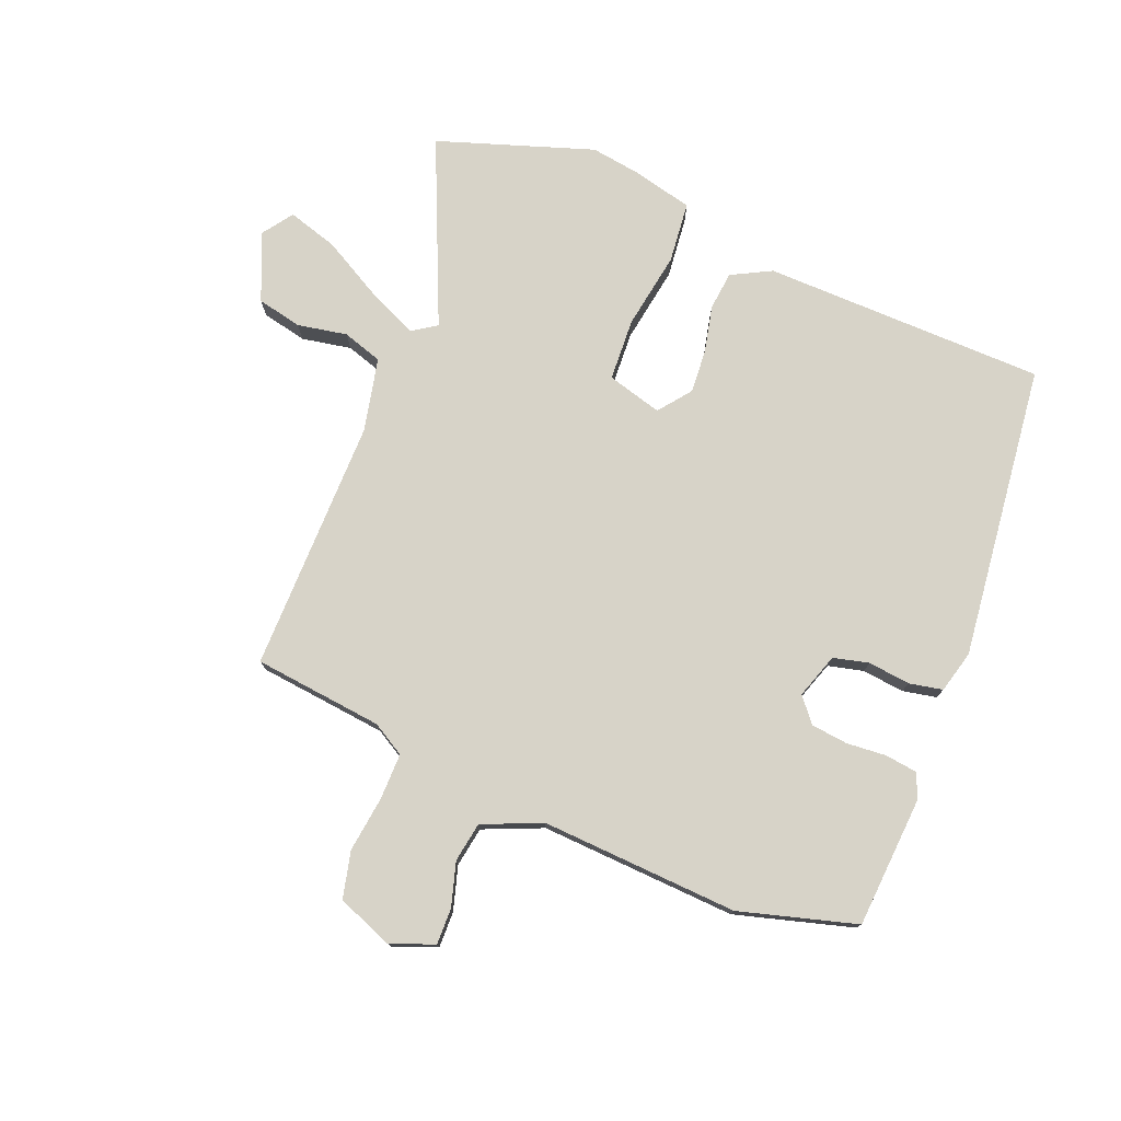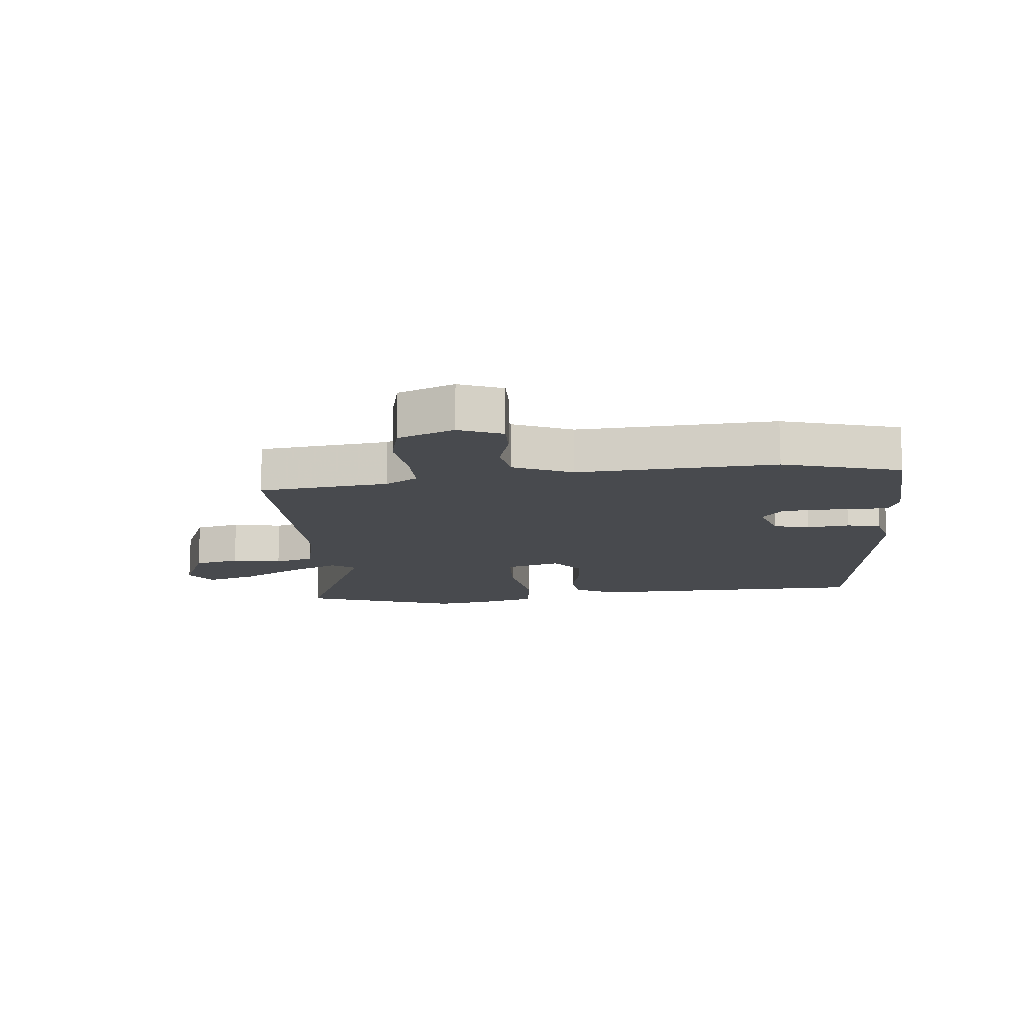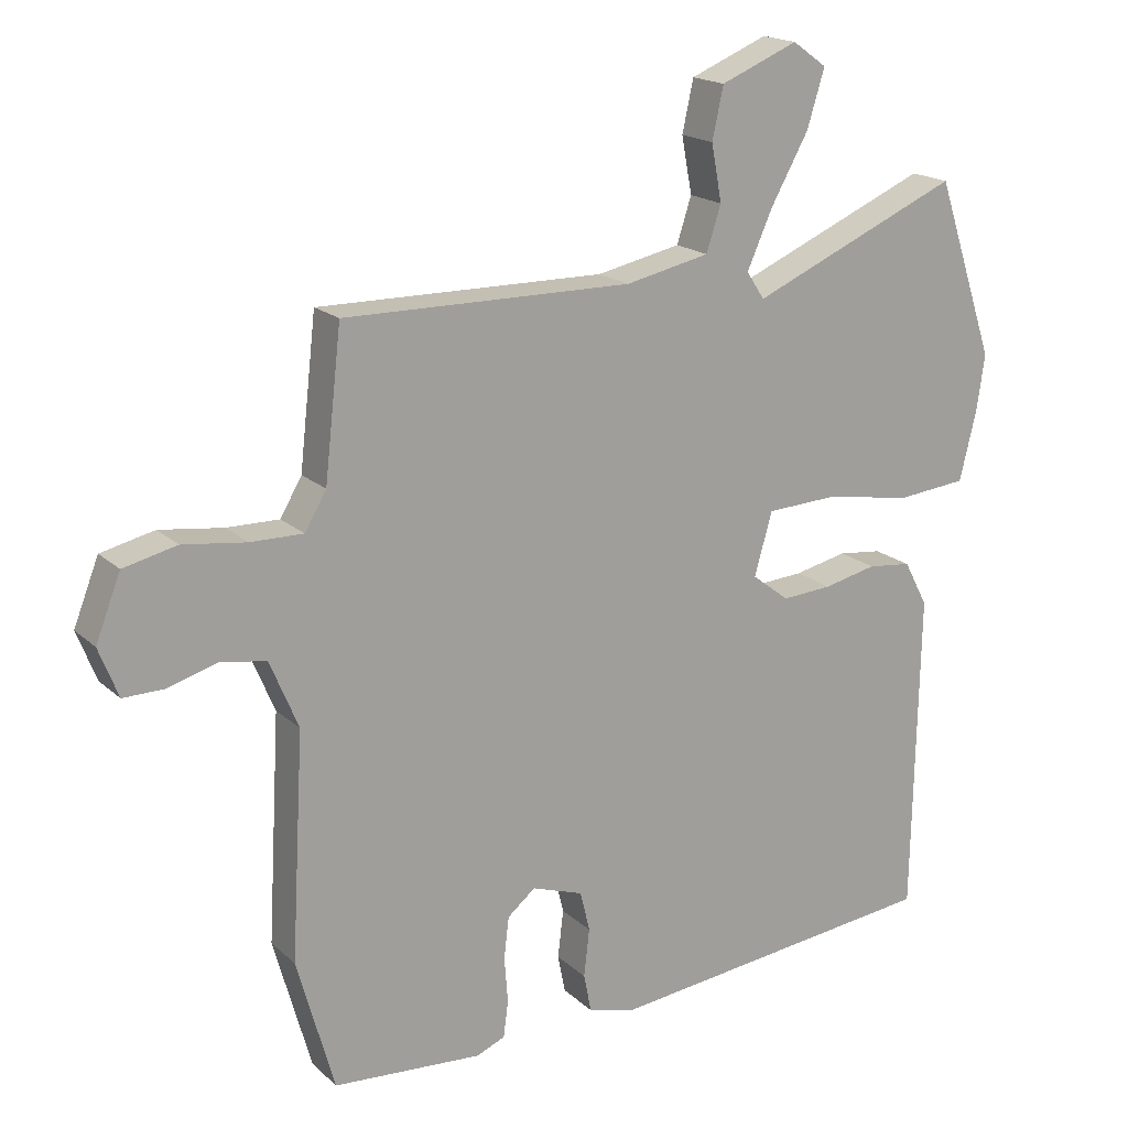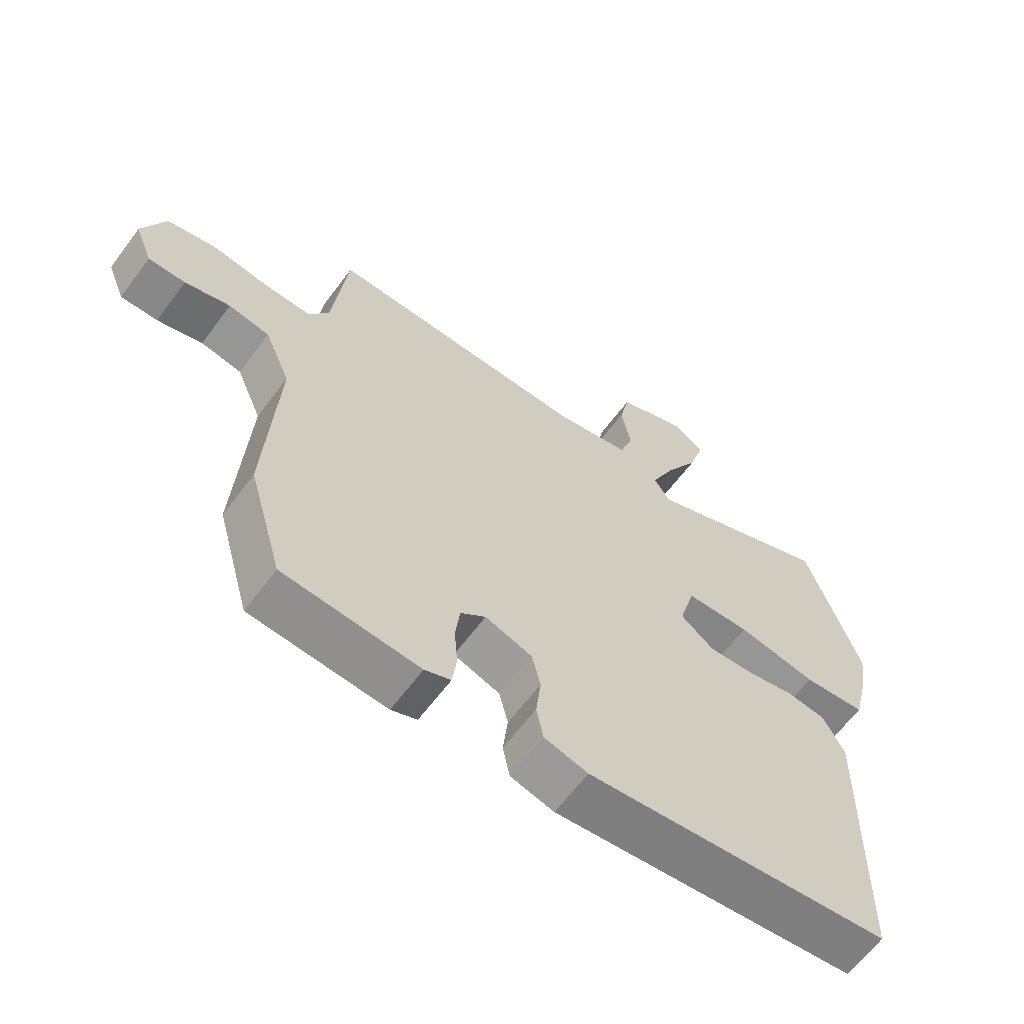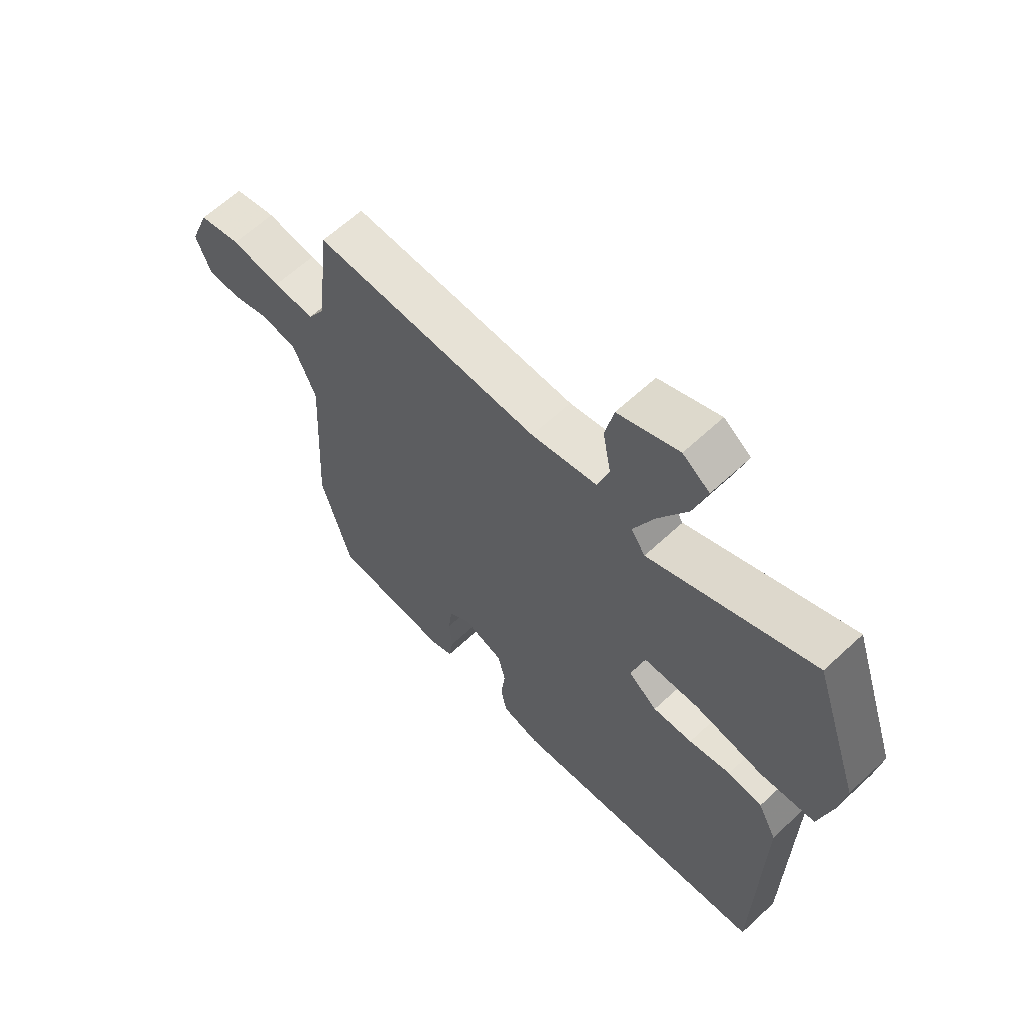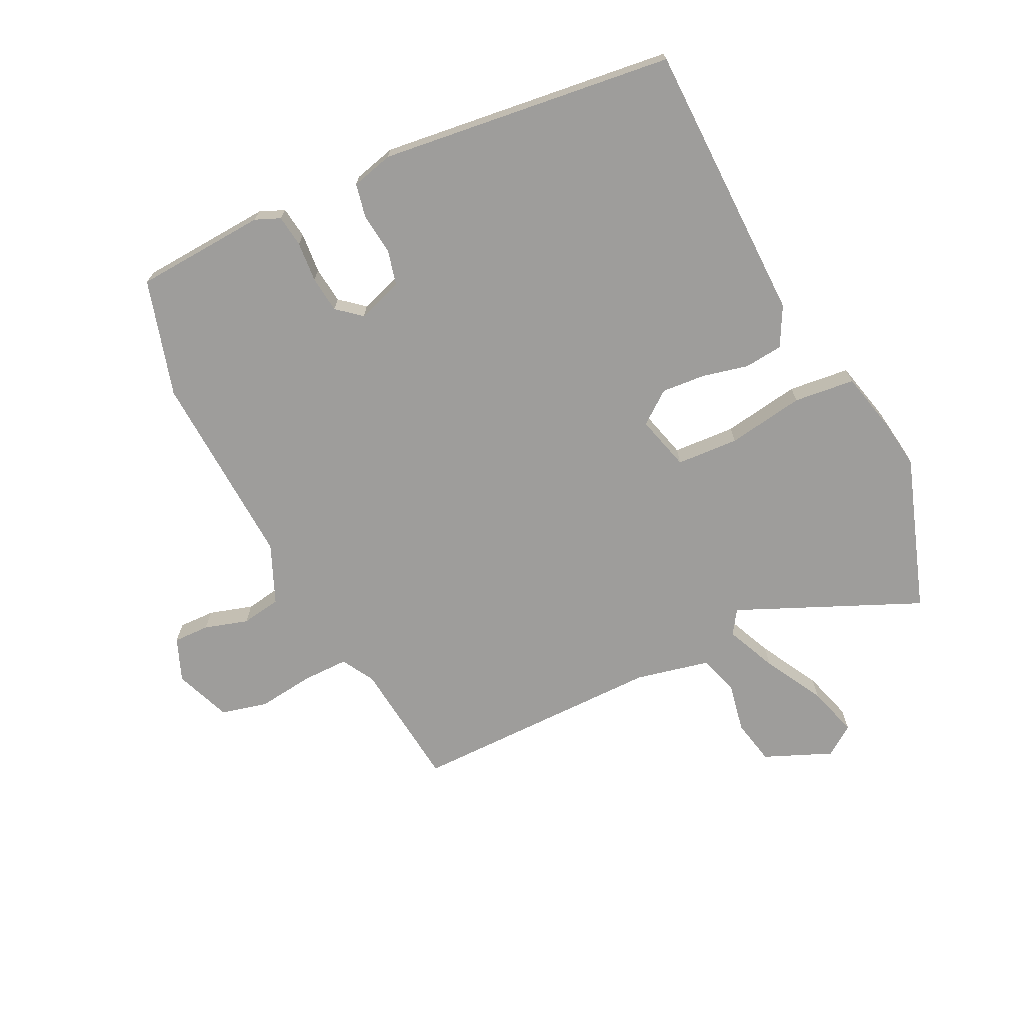
<metadata>
{"format":"obj","ext":"obj","renderer":"f3d","projection":"perspective","resolution":1024,"background":"white","views":[{"elev":76.7,"azim":111.8,"up":"+Y"},{"elev":-13.3,"azim":95.5,"up":"+Y"},{"elev":18.0,"azim":148.9,"up":"+Z"},{"elev":-63.4,"azim":143.3,"up":"+Z"},{"elev":62.9,"azim":-133.3,"up":"+Z"},{"elev":-70.5,"azim":-154.3,"up":"+Y"}]}
</metadata>
<code>
v -0.456 0.07 -0.486
v -0.465 0.07 -0.023
v -0.431 0.07 0.042
v -0.368 0.07 0.049
v -0.292 0.07 0.032
v -0.22 0.07 0.027
v -0.167 0.07 0.068
v -0.192 0.07 0.158
v -0.294 0.07 0.163
v -0.42 0.07 0.142
v -0.52 0.07 0.152
v -0.544 0.07 0.251
v -0.556 0.07 0.332
v -0.471 0.07 0.587
v -0.17 0.07 0.457
v -0.144 0.07 0.496
v -0.181 0.07 0.579
v -0.235 0.07 0.676
v -0.26 0.07 0.758
v -0.211 0.07 0.793
v -0.1 0.07 0.747
v -0.084 0.07 0.673
v -0.099 0.07 0.592
v -0.078 0.07 0.527
v 0.043 0.07 0.501
v 0.458 0.07 0.505
v 0.482 0.07 0.293
v 0.513 0.07 0.24
v 0.589 0.07 0.241
v 0.68 0.07 0.253
v 0.757 0.07 0.235
v 0.793 0.07 0.143
v 0.765 0.07 0.072
v 0.706 0.07 0.073
v 0.634 0.07 0.094
v 0.569 0.07 0.083
v 0.528 0.07 -0.014
v 0.546 0.07 -0.337
v 0.492 0.07 -0.529
v 0.277 0.07 -0.544
v 0.236 0.07 -0.527
v 0.229 0.07 -0.475
v 0.234 0.07 -0.409
v 0.227 0.07 -0.349
v 0.187 0.07 -0.316
v 0.113 0.07 -0.341
v 0.099 0.07 -0.399
v 0.107 0.07 -0.468
v 0.096 0.07 -0.523
v 0.027 0.07 -0.541
v -0.456 0 -0.486
v -0.465 0 -0.023
v -0.431 0 0.042
v -0.368 0 0.049
v -0.292 0 0.032
v -0.22 0 0.027
v -0.167 0 0.068
v -0.192 0 0.158
v -0.294 0 0.163
v -0.42 0 0.142
v -0.52 0 0.152
v -0.544 0 0.251
v -0.556 0 0.332
v -0.471 0 0.587
v -0.17 0 0.457
v -0.144 0 0.496
v -0.181 0 0.579
v -0.235 0 0.676
v -0.26 0 0.758
v -0.211 0 0.793
v -0.1 0 0.747
v -0.084 0 0.673
v -0.099 0 0.592
v -0.078 0 0.527
v 0.043 0 0.501
v 0.458 0 0.505
v 0.482 0 0.293
v 0.513 0 0.24
v 0.589 0 0.241
v 0.68 0 0.253
v 0.757 0 0.235
v 0.793 0 0.143
v 0.765 0 0.072
v 0.706 0 0.073
v 0.634 0 0.094
v 0.569 0 0.083
v 0.528 0 -0.014
v 0.546 0 -0.337
v 0.492 0 -0.529
v 0.277 0 -0.544
v 0.236 0 -0.527
v 0.229 0 -0.475
v 0.234 0 -0.409
v 0.227 0 -0.349
v 0.187 0 -0.316
v 0.113 0 -0.341
v 0.099 0 -0.399
v 0.107 0 -0.468
v 0.096 0 -0.523
v 0.027 0 -0.541
f 3 4 5
f 2 3 5
f 1 2 5
f 50 1 5
f 49 50 5
f 48 49 5
f 47 48 5
f 46 47 5 6
f 45 46 6 7
f 44 45 7 8
f 41 42 43
f 40 41 43
f 39 40 43
f 38 39 43
f 37 38 43
f 36 37 43 44
f 33 34 35
f 32 33 35
f 31 32 35
f 30 31 35
f 29 30 35
f 28 29 35 36
f 36 44 8
f 28 36 8
f 27 28 8
f 21 22 23
f 20 21 23
f 19 20 23
f 18 19 23
f 17 18 23
f 16 17 23 24
f 15 16 24 25
f 13 14 15
f 12 13 15
f 11 12 15
f 10 11 15
f 9 10 15
f 25 26 27
f 15 25 27
f 9 15 27
f 8 9 27
f 55 54 53
f 55 53 52
f 55 52 51
f 55 51 100
f 55 100 99
f 55 99 98
f 55 98 97
f 56 55 97 96
f 57 56 96 95
f 58 57 95 94
f 93 92 91
f 93 91 90
f 93 90 89
f 93 89 88
f 93 88 87
f 94 93 87 86
f 85 84 83
f 85 83 82
f 85 82 81
f 85 81 80
f 85 80 79
f 86 85 79 78
f 58 94 86
f 58 86 78
f 58 78 77
f 73 72 71
f 73 71 70
f 73 70 69
f 73 69 68
f 73 68 67
f 74 73 67 66
f 75 74 66 65
f 65 64 63
f 65 63 62
f 65 62 61
f 65 61 60
f 65 60 59
f 77 76 75
f 77 75 65
f 77 65 59
f 77 59 58
f 1 51 52 2
f 2 52 53 3
f 3 53 54 4
f 4 54 55 5
f 5 55 56 6
f 6 56 57 7
f 7 57 58 8
f 8 58 59 9
f 9 59 60 10
f 10 60 61 11
f 11 61 62 12
f 12 62 63 13
f 13 63 64 14
f 14 64 65 15
f 15 65 66 16
f 16 66 67 17
f 17 67 68 18
f 18 68 69 19
f 19 69 70 20
f 20 70 71 21
f 21 71 72 22
f 22 72 73 23
f 23 73 74 24
f 24 74 75 25
f 25 75 76 26
f 26 76 77 27
f 27 77 78 28
f 28 78 79 29
f 29 79 80 30
f 30 80 81 31
f 31 81 82 32
f 32 82 83 33
f 33 83 84 34
f 34 84 85 35
f 35 85 86 36
f 36 86 87 37
f 37 87 88 38
f 38 88 89 39
f 39 89 90 40
f 40 90 91 41
f 41 91 92 42
f 42 92 93 43
f 43 93 94 44
f 44 94 95 45
f 45 95 96 46
f 46 96 97 47
f 47 97 98 48
f 48 98 99 49
f 49 99 100 50
f 50 100 51 1

</code>
